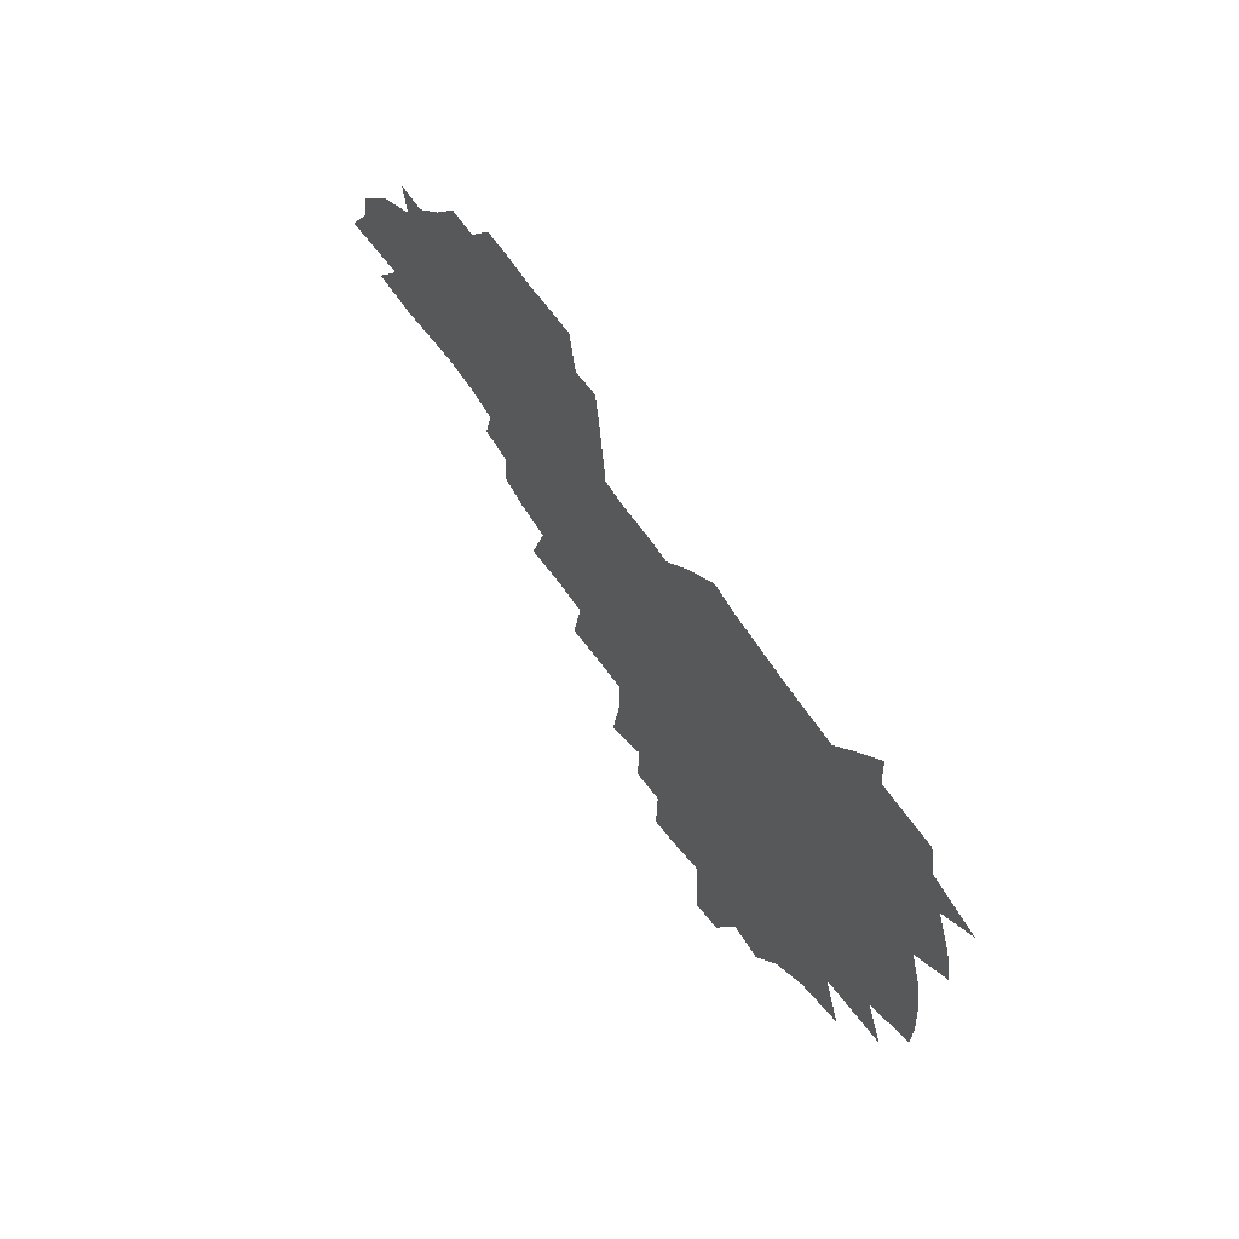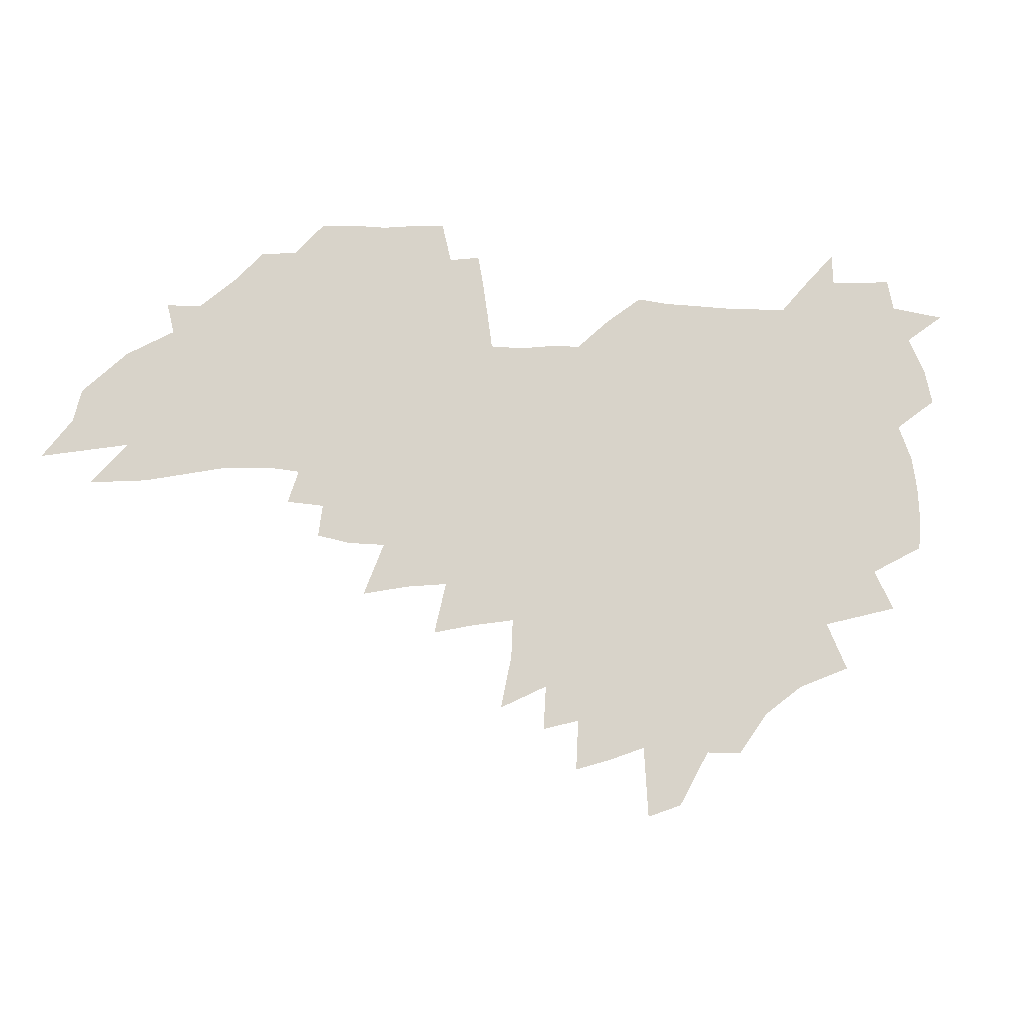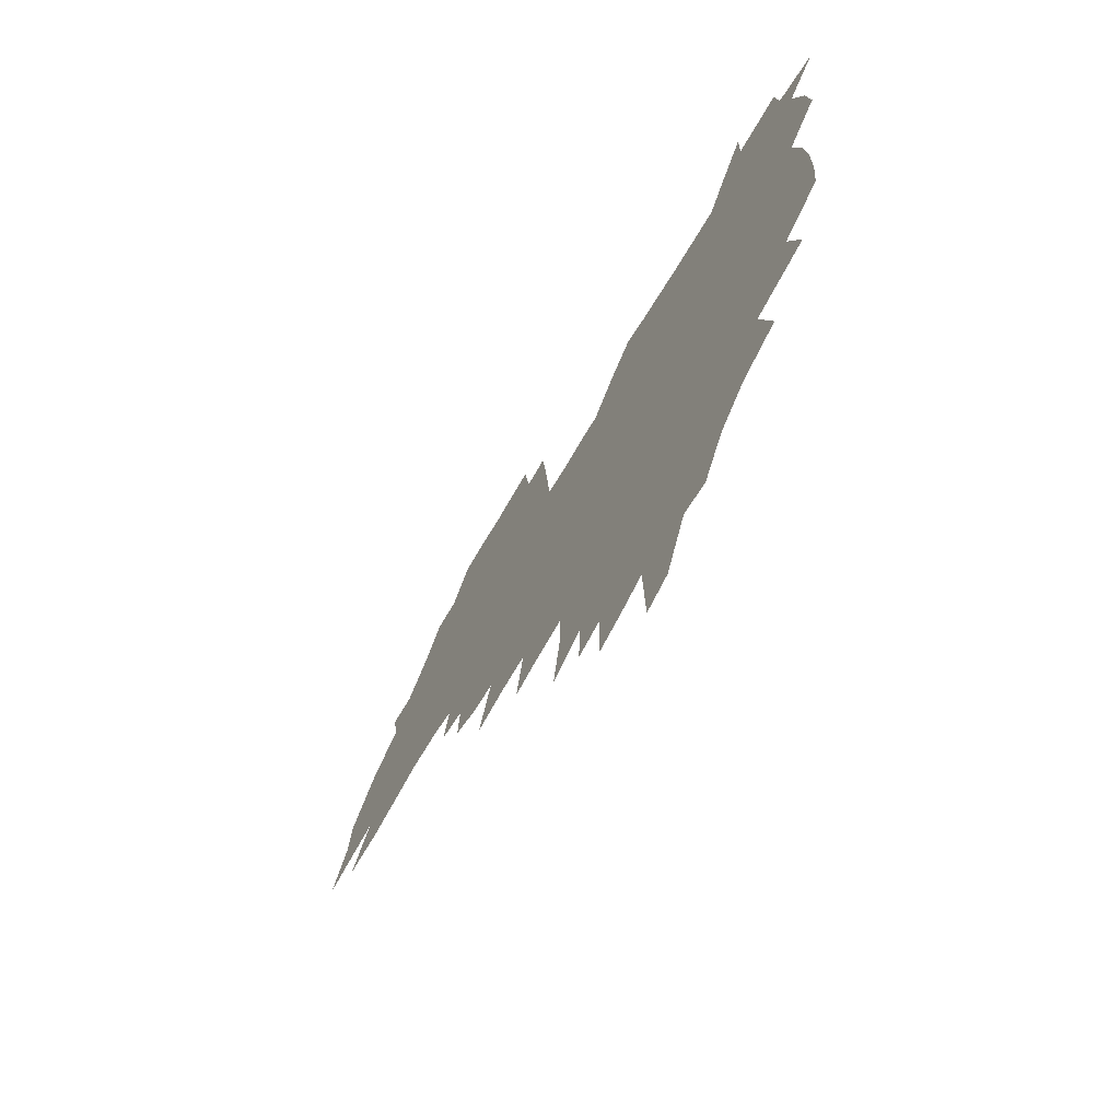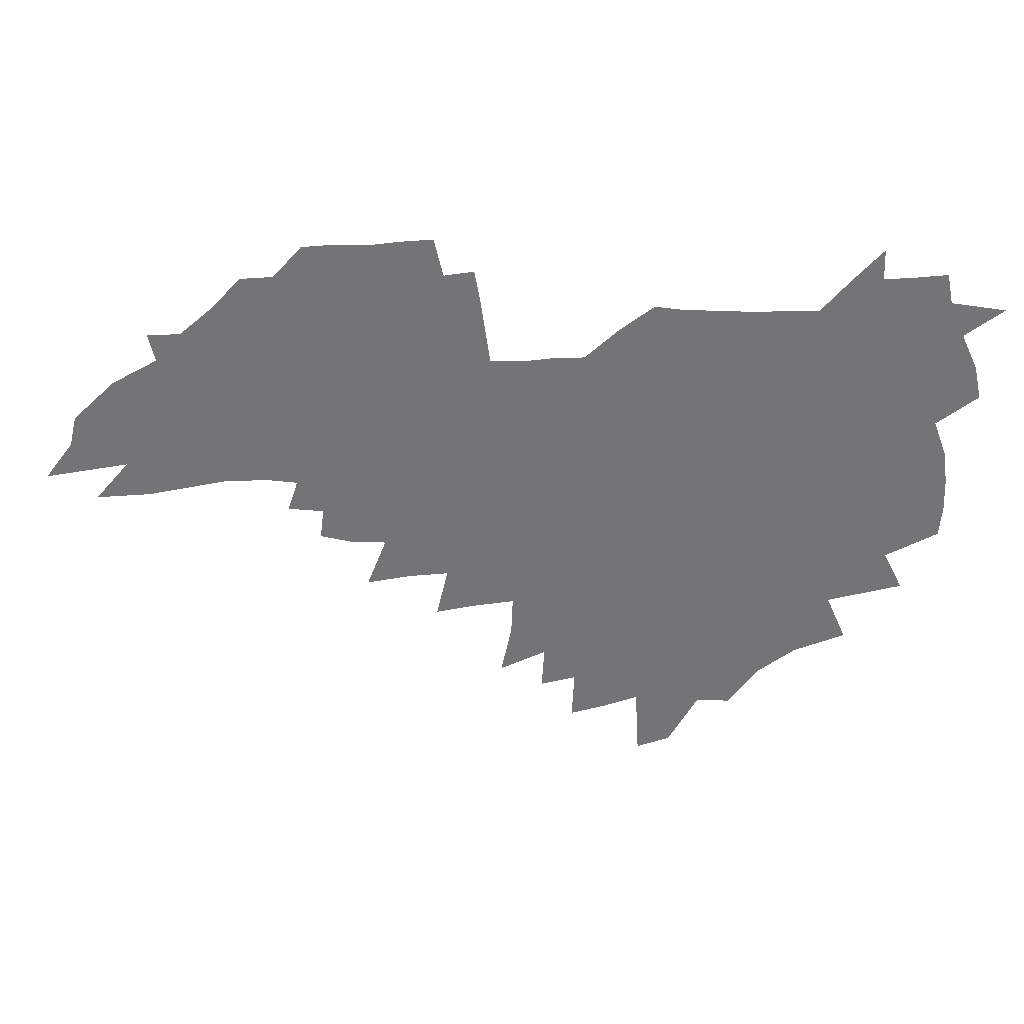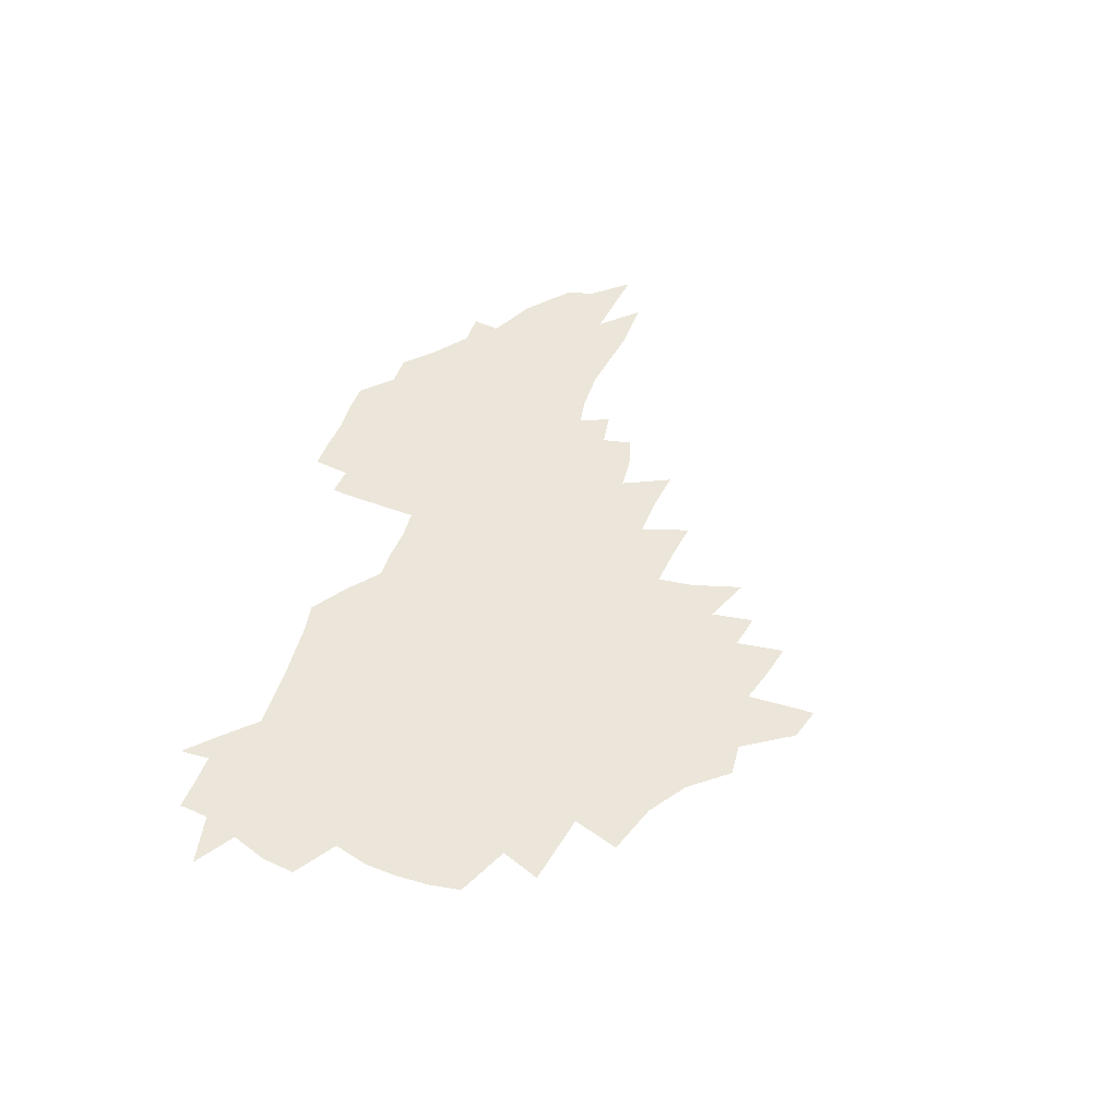
<metadata>
{"format":"obj","ext":"obj","renderer":"f3d","projection":"perspective","resolution":1024,"background":"white","views":[{"elev":58.1,"azim":-121.0,"up":"+Y"},{"elev":-14.3,"azim":170.1,"up":"+Y"},{"elev":-61.4,"azim":-119.9,"up":"+Y"},{"elev":33.7,"azim":-178.7,"up":"+Y"},{"elev":47.8,"azim":-75.0,"up":"+Z"}]}
</metadata>
<code>
v 204.7 267.1 0
v 211.1 222.5 0
v 214.5 237.7 0
v 222.1 254.1 0
v 229.1 270.4 0
v 231.9 284.3 0
v 221.7 147.6 0
v 220.5 162.3 0
v 221.2 177.2 0
v 223.4 192.4 0
v 229.4 208.5 0
v 233 223.7 0
v 234.9 238.6 0
v 238.7 253.9 0
v 243 269.1 0
v 245.6 282.9 0
v 236.3 117.2 0
v 245.1 134.9 0
v 248.1 150.2 0
v 248 164.4 0
v 245.6 178.8 0
v 245.8 193.5 0
v 246.9 208.3 0
v 251.4 223.8 0
v 251.7 238.4 0
v 253.6 253 0
v 256.2 267.3 0
v 259.9 281.8 0
v 260.5 296 0
v 260.8 87.17 0
v 270.1 108.3 0
v 270.4 123.2 0
v 276.2 139.6 0
v 278.7 153.5 0
v 273.8 166.5 0
v 268.6 180.2 0
v 264.2 194.3 0
v 266.5 208.9 0
v 268.4 223.6 0
v 268.8 238 0
v 270.4 252.5 0
v 272.5 266.9 0
v 274 280.9 0
v 284.2 77.52 0
v 290.1 97.14 0
v 290.6 111.8 0
v 291.7 126.5 0
v 294 141.5 0
v 293.2 154.6 0
v 294.6 168.1 0
v 289.7 181.3 0
v 286 195.1 0
v 285 209.2 0
v 283.4 223.4 0
v 284.6 237.6 0
v 285.1 251.9 0
v 286.6 266.1 0
v 301.3 64.19 0
v 305.2 83.85 0
v 305 97.97 0
v 306.5 113.4 0
v 307.7 128.1 0
v 309.5 142.7 0
v 308.5 155.6 0
v 310 169.1 0
v 309.5 181.9 0
v 305.4 195.5 0
v 304.5 209.1 0
v 302.9 223.1 0
v 301.4 237.3 0
v 301.8 251.4 0
v 301.9 265.5 0
v 314.7 45.27 0
v 318.4 68.14 0
v 319.7 84.53 0
v 320.4 99.57 0
v 321.2 114.4 0
v 322.2 129 0
v 324.2 144.2 0
v 325 157.4 0
v 323.9 169.8 0
v 323.4 182.7 0
v 322.9 195.7 0
v 321.2 209.2 0
v 321.2 222.6 0
v 319 236.7 0
v 317.8 250.9 0
v 317.2 265.1 0
v 330.2 45.36 0
v 333.3 69.42 0
v 334.3 85.76 0
v 334.6 100.3 0
v 336.3 116.6 0
v 336.5 130.2 0
v 336.8 143.5 0
v 337.1 157.1 0
v 338 170.8 0
v 337.5 183.2 0
v 336.8 196 0
v 335.4 209.4 0
v 334.7 222.9 0
v 334.1 236.5 0
v 333.4 250.3 0
v 331.5 265.4 0
v 343.7 20.56 0
v 346.1 48.82 0
v 347.2 68.41 0
v 348.1 85.92 0
v 348.4 100.3 0
v 349.2 116.4 0
v 349.5 129.2 0
v 349.9 143.7 0
v 350.2 157.8 0
v 350.3 171.1 0
v 350.1 183.4 0
v 349.5 196.4 0
v 348.9 209.7 0
v 348 223.2 0
v 348.1 236.7 0
v 347.1 250.5 0
v 345.7 265.6 0
v 359 14.96 0
v 360.8 46.8 0
v 361.7 64.01 0
v 361.8 83.79 0
v 362.1 99.94 0
v 362.4 115 0
v 362.8 129.3 0
v 363 143.2 0
v 363.2 156.8 0
v 363.2 170.3 0
v 362.9 183.5 0
v 362.7 196.7 0
v 362.3 210 0
v 362 223.4 0
v 361.4 237.4 0
v 360.4 251.5 0
v 359.6 267.1 0
v 361 286 0
v 376.8 40.83 0
v 376.3 62.18 0
v 375.6 83.3 0
v 376.1 97.96 0
v 376.2 112.9 0
v 376.2 128.1 0
v 376.8 141.6 0
v 376.7 155.7 0
v 376.2 170.4 0
v 376 183.5 0
v 375.9 196.8 0
v 375.6 210.3 0
v 375.4 223.9 0
v 375.7 239.5 0
v 375.4 254.8 0
v 392.8 35.96 0
v 391.7 58.66 0
v 390.6 79.28 0
v 390.4 95.7 0
v 390.3 111.4 0
v 390.4 126 0
v 391.1 139.8 0
v 390.9 154.2 0
v 389.3 170.2 0
v 389.2 183.5 0
v 389.2 196.8 0
v 389.1 210.4 0
v 389.2 224.3 0
v 390.1 241 0
v 408 54.31 0
v 406.9 74.22 0
v 405.2 93.36 0
v 406 108.2 0
v 405.9 123.4 0
v 406.2 138 0
v 405.3 153.3 0
v 404.4 168.2 0
v 403.4 182.8 0
v 402.8 196.8 0
v 402.8 210.3 0
v 402.9 223.9 0
v 404.1 240.5 0
v 428 63.76 0
v 423.1 87.61 0
v 422.5 105 0
v 423.7 119.5 0
v 421.2 137.3 0
v 420.5 152.1 0
v 418.7 167.9 0
v 417.6 182.4 0
v 416.5 196.8 0
v 416.4 210.3 0
v 416.8 224.1 0
v 418.1 238.5 0
v 441 102 0
v 438.4 120.9 0
v 437.4 135.9 0
v 435.3 151.8 0
v 433 168 0
v 432.1 181.9 0
v 430.1 196.9 0
v 431 210.3 0
v 430.7 223.9 0
v 432.6 238.6 0
v 434.6 253.2 0
v 437 270 0
v 439.4 283.5 0
v 459.2 97.89 0
v 454 121 0
v 452.1 136.9 0
v 449.7 152.8 0
v 447.5 168 0
v 446.2 182.3 0
v 444.6 196.6 0
v 445.2 210 0
v 444.5 223.7 0
v 446.2 237.6 0
v 448.1 251.9 0
v 450.7 267.2 0
v 452.9 281.4 0
v 457 298.9 0
v 472.2 119.1 0
v 467.3 138 0
v 464.5 153.6 0
v 461.3 169.4 0
v 460.2 183.1 0
v 460 196.7 0
v 458.7 210.4 0
v 457.3 223.3 0
v 461.4 238 0
v 463.5 252.3 0
v 464.4 266 0
v 466.9 280.4 0
v 471.2 297.7 0
v 492.3 115 0
v 483.3 138.5 0
v 479.6 154.5 0
v 477.7 168.8 0
v 475.2 183.3 0
v 474.9 196.9 0
v 474.7 210.5 0
v 474.8 224.1 0
v 476.9 238.2 0
v 477.5 251.8 0
v 479.8 266.1 0
v 482.2 280.6 0
v 485.2 295.9 0
v 499.8 138.8 0
v 495.2 155.3 0
v 492 170 0
v 490.1 183.7 0
v 489.7 197.1 0
v 490.1 210.6 0
v 490.2 224.1 0
v 491.4 237.9 0
v 492.8 251.7 0
v 496.1 266.4 0
v 496.9 280 0
v 500.7 296 0
v 513.9 141.8 0
v 512.1 156 0
v 507.6 170.8 0
v 506.1 184.1 0
v 502.9 197.9 0
v 503.4 210.6 0
v 506 224.4 0
v 506 237.7 0
v 507.5 251.3 0
v 511.1 266 0
v 510.5 279.2 0
v 515.1 294.6 0
v 528.4 157.2 0
v 523.6 171.9 0
v 521.8 184.8 0
v 521.5 197.8 0
v 519.5 211 0
v 520.6 224.2 0
v 519.7 237.4 0
v 521.5 250.8 0
v 524.3 265.1 0
v 528.2 279.8 0
v 537.5 173.2 0
v 536.6 185.5 0
v 536 198.2 0
v 534.7 211.3 0
v 534.3 224.2 0
v 538.4 237.8 0
v 537.5 251 0
v 539.8 264.6 0
v 543.1 278.7 0
v 557.5 172.2 0
v 553.8 185.6 0
v 551.7 198.5 0
v 550.8 211.3 0
v 552 224.3 0
v 554.3 237.5 0
v 554.6 250.8 0
v 556.4 264.2 0
v 593.6 164.5 0
v 573.2 185.3 0
v 570 198.4 0
v 568.7 211.2 0
v 569.7 224.1 0
v 568.5 237.3 0
v 571.8 250.6 0
v 618.5 162.4 0
v 602.7 181 0
v 593 196.7 0
v 587.3 210.9 0
v 585.5 224 0
v 583.9 236.9 0
v 586.9 249.9 0
v 640.9 173.8 0
v 627.8 191.4 0
v 624.3 205.8 0
v 604.7 224.9 0
f 4 5 1
f 11 12 2
f 2 12 3
f 12 13 3
f 3 13 4
f 13 14 4
f 4 14 5
f 14 15 5
f 5 15 6
f 15 16 6
f 18 19 7
f 7 19 8
f 19 20 8
f 8 20 9
f 20 21 9
f 9 21 10
f 21 22 10
f 10 22 11
f 22 23 11
f 11 23 12
f 23 24 12
f 12 24 13
f 24 25 13
f 13 25 14
f 25 26 14
f 14 26 15
f 26 27 15
f 15 27 16
f 27 28 16
f 31 32 17
f 17 32 18
f 32 33 18
f 18 33 19
f 33 34 19
f 19 34 20
f 34 35 20
f 20 35 21
f 35 36 21
f 21 36 22
f 36 37 22
f 22 37 23
f 37 38 23
f 23 38 24
f 38 39 24
f 24 39 25
f 39 40 25
f 25 40 26
f 40 41 26
f 26 41 27
f 41 42 27
f 27 42 28
f 42 43 28
f 28 43 29
f 44 45 30
f 30 45 31
f 45 46 31
f 31 46 32
f 46 47 32
f 32 47 33
f 47 48 33
f 33 48 34
f 48 49 34
f 34 49 35
f 49 50 35
f 35 50 36
f 50 51 36
f 36 51 37
f 51 52 37
f 37 52 38
f 52 53 38
f 38 53 39
f 53 54 39
f 39 54 40
f 54 55 40
f 40 55 41
f 55 56 41
f 41 56 42
f 56 57 42
f 42 57 43
f 58 59 44
f 44 59 45
f 59 60 45
f 45 60 46
f 60 61 46
f 46 61 47
f 61 62 47
f 47 62 48
f 62 63 48
f 48 63 49
f 63 64 49
f 49 64 50
f 64 65 50
f 50 65 51
f 65 66 51
f 51 66 52
f 66 67 52
f 52 67 53
f 67 68 53
f 53 68 54
f 68 69 54
f 54 69 55
f 69 70 55
f 55 70 56
f 70 71 56
f 56 71 57
f 71 72 57
f 73 74 58
f 58 74 59
f 74 75 59
f 59 75 60
f 75 76 60
f 60 76 61
f 76 77 61
f 61 77 62
f 77 78 62
f 62 78 63
f 78 79 63
f 63 79 64
f 79 80 64
f 64 80 65
f 80 81 65
f 65 81 66
f 81 82 66
f 66 82 67
f 82 83 67
f 67 83 68
f 83 84 68
f 68 84 69
f 84 85 69
f 69 85 70
f 85 86 70
f 70 86 71
f 86 87 71
f 71 87 72
f 87 88 72
f 73 89 74
f 89 90 74
f 74 90 75
f 90 91 75
f 75 91 76
f 91 92 76
f 76 92 77
f 92 93 77
f 77 93 78
f 93 94 78
f 78 94 79
f 94 95 79
f 79 95 80
f 95 96 80
f 80 96 81
f 96 97 81
f 81 97 82
f 97 98 82
f 82 98 83
f 98 99 83
f 83 99 84
f 99 100 84
f 84 100 85
f 100 101 85
f 85 101 86
f 101 102 86
f 86 102 87
f 102 103 87
f 87 103 88
f 103 104 88
f 105 106 89
f 89 106 90
f 106 107 90
f 90 107 91
f 107 108 91
f 91 108 92
f 108 109 92
f 92 109 93
f 109 110 93
f 93 110 94
f 110 111 94
f 94 111 95
f 111 112 95
f 95 112 96
f 112 113 96
f 96 113 97
f 113 114 97
f 97 114 98
f 114 115 98
f 98 115 99
f 115 116 99
f 99 116 100
f 116 117 100
f 100 117 101
f 117 118 101
f 101 118 102
f 118 119 102
f 102 119 103
f 119 120 103
f 103 120 104
f 120 121 104
f 105 122 106
f 122 123 106
f 106 123 107
f 123 124 107
f 107 124 108
f 124 125 108
f 108 125 109
f 125 126 109
f 109 126 110
f 126 127 110
f 110 127 111
f 127 128 111
f 111 128 112
f 128 129 112
f 112 129 113
f 129 130 113
f 113 130 114
f 130 131 114
f 114 131 115
f 131 132 115
f 115 132 116
f 132 133 116
f 116 133 117
f 133 134 117
f 117 134 118
f 134 135 118
f 118 135 119
f 135 136 119
f 119 136 120
f 136 137 120
f 120 137 121
f 137 138 121
f 123 140 124
f 140 141 124
f 124 141 125
f 141 142 125
f 125 142 126
f 142 143 126
f 126 143 127
f 143 144 127
f 127 144 128
f 144 145 128
f 128 145 129
f 145 146 129
f 129 146 130
f 146 147 130
f 130 147 131
f 147 148 131
f 131 148 132
f 148 149 132
f 132 149 133
f 149 150 133
f 133 150 134
f 150 151 134
f 134 151 135
f 151 152 135
f 135 152 136
f 152 153 136
f 136 153 137
f 153 154 137
f 137 154 138
f 140 155 141
f 155 156 141
f 141 156 142
f 156 157 142
f 142 157 143
f 157 158 143
f 143 158 144
f 158 159 144
f 144 159 145
f 159 160 145
f 145 160 146
f 160 161 146
f 146 161 147
f 161 162 147
f 147 162 148
f 162 163 148
f 148 163 149
f 163 164 149
f 149 164 150
f 164 165 150
f 150 165 151
f 165 166 151
f 151 166 152
f 166 167 152
f 152 167 153
f 167 168 153
f 153 168 154
f 156 169 157
f 169 170 157
f 157 170 158
f 170 171 158
f 158 171 159
f 171 172 159
f 159 172 160
f 172 173 160
f 160 173 161
f 173 174 161
f 161 174 162
f 174 175 162
f 162 175 163
f 175 176 163
f 163 176 164
f 176 177 164
f 164 177 165
f 177 178 165
f 165 178 166
f 178 179 166
f 166 179 167
f 179 180 167
f 167 180 168
f 180 181 168
f 170 182 171
f 182 183 171
f 171 183 172
f 183 184 172
f 172 184 173
f 184 185 173
f 173 185 174
f 185 186 174
f 174 186 175
f 186 187 175
f 175 187 176
f 187 188 176
f 176 188 177
f 188 189 177
f 177 189 178
f 189 190 178
f 178 190 179
f 190 191 179
f 179 191 180
f 191 192 180
f 180 192 181
f 192 193 181
f 184 194 185
f 194 195 185
f 185 195 186
f 195 196 186
f 186 196 187
f 196 197 187
f 187 197 188
f 197 198 188
f 188 198 189
f 198 199 189
f 189 199 190
f 199 200 190
f 190 200 191
f 200 201 191
f 191 201 192
f 201 202 192
f 192 202 193
f 202 203 193
f 194 207 195
f 207 208 195
f 195 208 196
f 208 209 196
f 196 209 197
f 209 210 197
f 197 210 198
f 210 211 198
f 198 211 199
f 211 212 199
f 199 212 200
f 212 213 200
f 200 213 201
f 213 214 201
f 201 214 202
f 214 215 202
f 202 215 203
f 215 216 203
f 203 216 204
f 216 217 204
f 204 217 205
f 217 218 205
f 205 218 206
f 218 219 206
f 208 221 209
f 221 222 209
f 209 222 210
f 222 223 210
f 210 223 211
f 223 224 211
f 211 224 212
f 224 225 212
f 212 225 213
f 225 226 213
f 213 226 214
f 226 227 214
f 214 227 215
f 227 228 215
f 215 228 216
f 228 229 216
f 216 229 217
f 229 230 217
f 217 230 218
f 230 231 218
f 218 231 219
f 231 232 219
f 219 232 220
f 232 233 220
f 221 234 222
f 234 235 222
f 222 235 223
f 235 236 223
f 223 236 224
f 236 237 224
f 224 237 225
f 237 238 225
f 225 238 226
f 238 239 226
f 226 239 227
f 239 240 227
f 227 240 228
f 240 241 228
f 228 241 229
f 241 242 229
f 229 242 230
f 242 243 230
f 230 243 231
f 243 244 231
f 231 244 232
f 244 245 232
f 232 245 233
f 245 246 233
f 235 247 236
f 247 248 236
f 236 248 237
f 248 249 237
f 237 249 238
f 249 250 238
f 238 250 239
f 250 251 239
f 239 251 240
f 251 252 240
f 240 252 241
f 252 253 241
f 241 253 242
f 253 254 242
f 242 254 243
f 254 255 243
f 243 255 244
f 255 256 244
f 244 256 245
f 256 257 245
f 245 257 246
f 257 258 246
f 247 259 248
f 259 260 248
f 248 260 249
f 260 261 249
f 249 261 250
f 261 262 250
f 250 262 251
f 262 263 251
f 251 263 252
f 263 264 252
f 252 264 253
f 264 265 253
f 253 265 254
f 265 266 254
f 254 266 255
f 266 267 255
f 255 267 256
f 267 268 256
f 256 268 257
f 268 269 257
f 257 269 258
f 269 270 258
f 260 271 261
f 271 272 261
f 261 272 262
f 272 273 262
f 262 273 263
f 273 274 263
f 263 274 264
f 274 275 264
f 264 275 265
f 275 276 265
f 265 276 266
f 276 277 266
f 266 277 267
f 277 278 267
f 267 278 268
f 278 279 268
f 268 279 269
f 279 280 269
f 269 280 270
f 272 281 273
f 281 282 273
f 273 282 274
f 282 283 274
f 274 283 275
f 283 284 275
f 275 284 276
f 284 285 276
f 276 285 277
f 285 286 277
f 277 286 278
f 286 287 278
f 278 287 279
f 287 288 279
f 279 288 280
f 288 289 280
f 281 290 282
f 290 291 282
f 282 291 283
f 291 292 283
f 283 292 284
f 292 293 284
f 284 293 285
f 293 294 285
f 285 294 286
f 294 295 286
f 286 295 287
f 295 296 287
f 287 296 288
f 296 297 288
f 288 297 289
f 290 298 291
f 298 299 291
f 291 299 292
f 299 300 292
f 292 300 293
f 300 301 293
f 293 301 294
f 301 302 294
f 294 302 295
f 302 303 295
f 295 303 296
f 303 304 296
f 296 304 297
f 298 305 299
f 305 306 299
f 299 306 300
f 306 307 300
f 300 307 301
f 307 308 301
f 301 308 302
f 308 309 302
f 302 309 303
f 309 310 303
f 303 310 304
f 310 311 304
f 306 312 307
f 312 313 307
f 307 313 308
f 313 314 308
f 308 314 309
f 314 315 309
f 309 315 310

</code>
